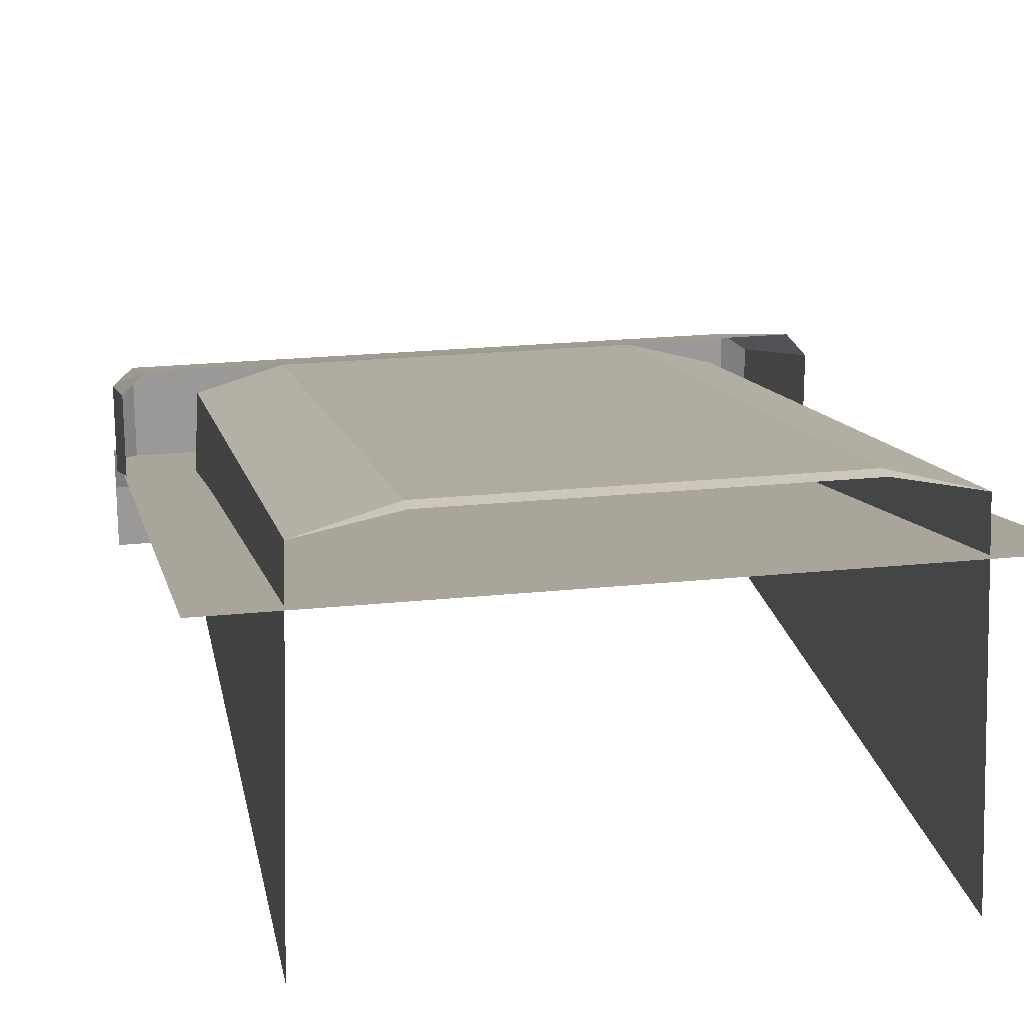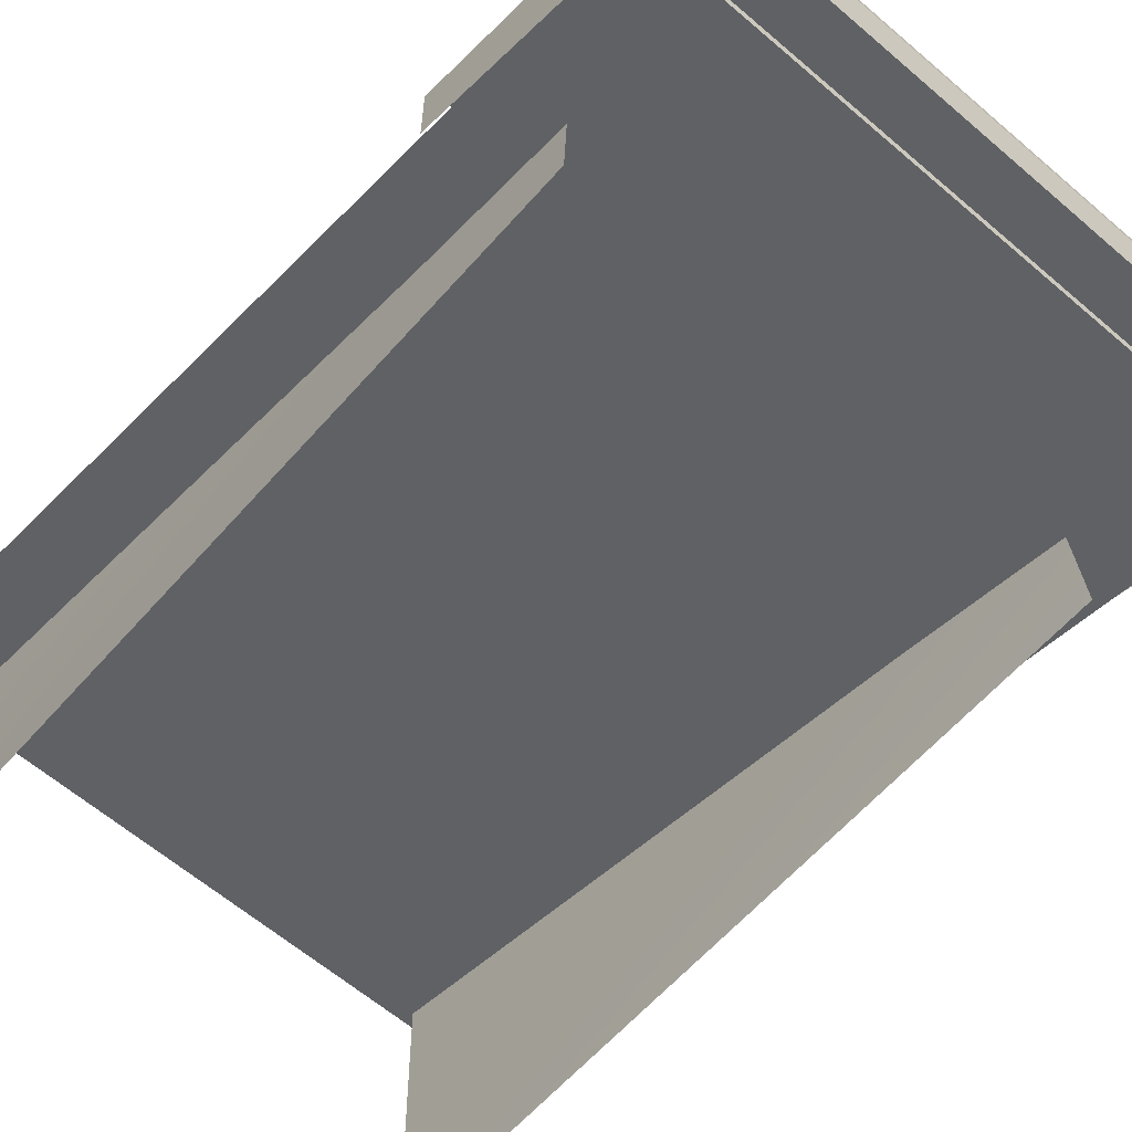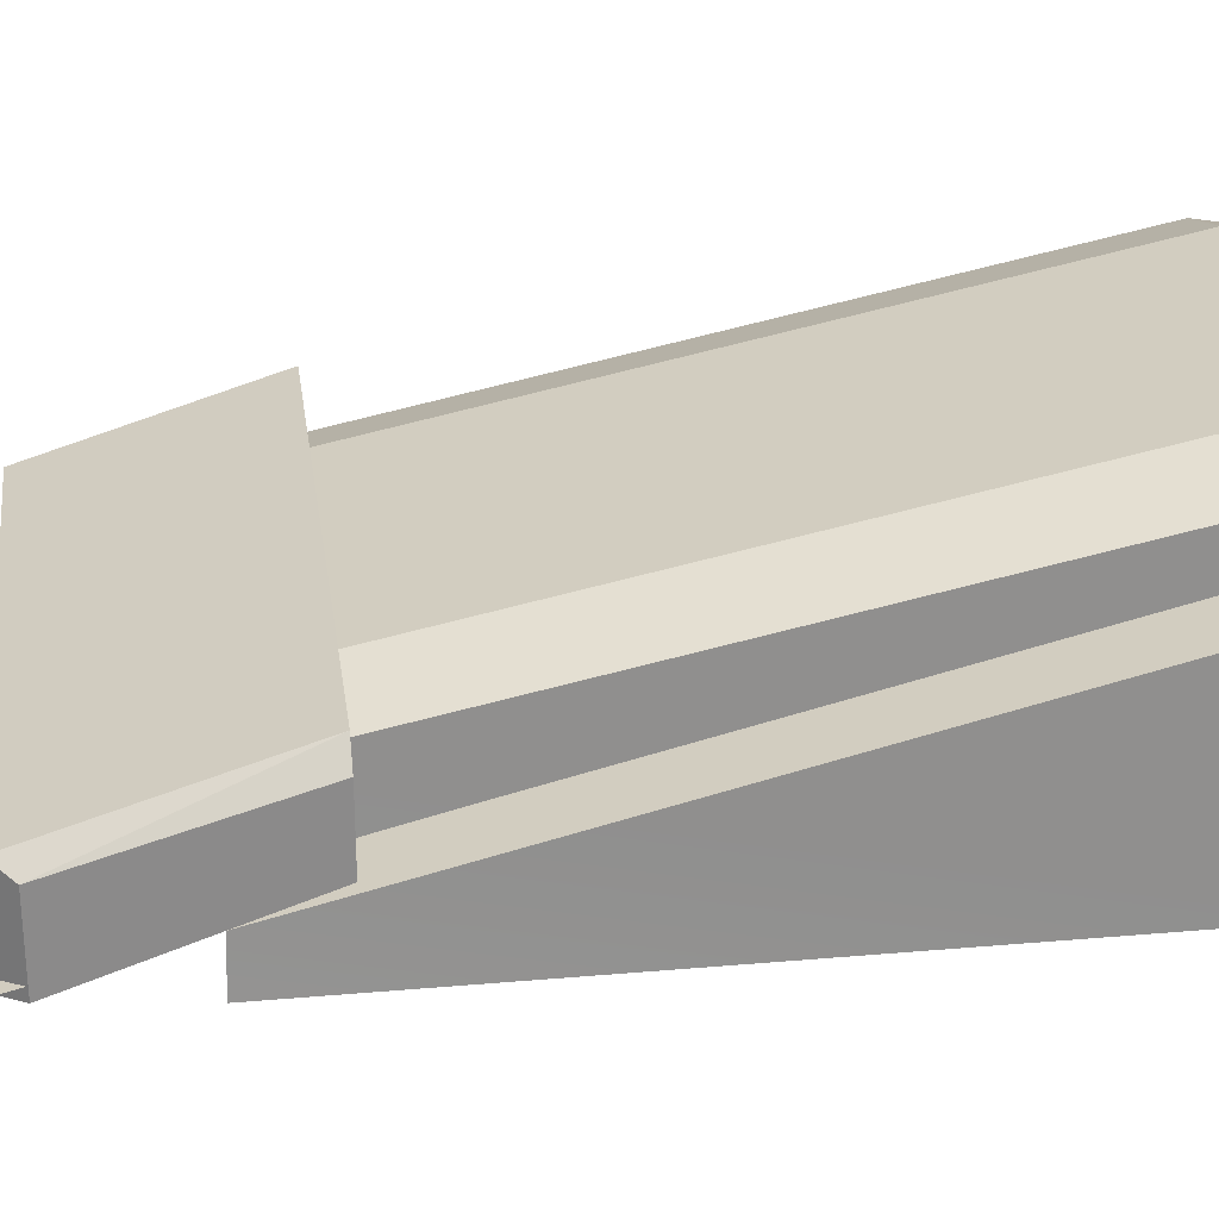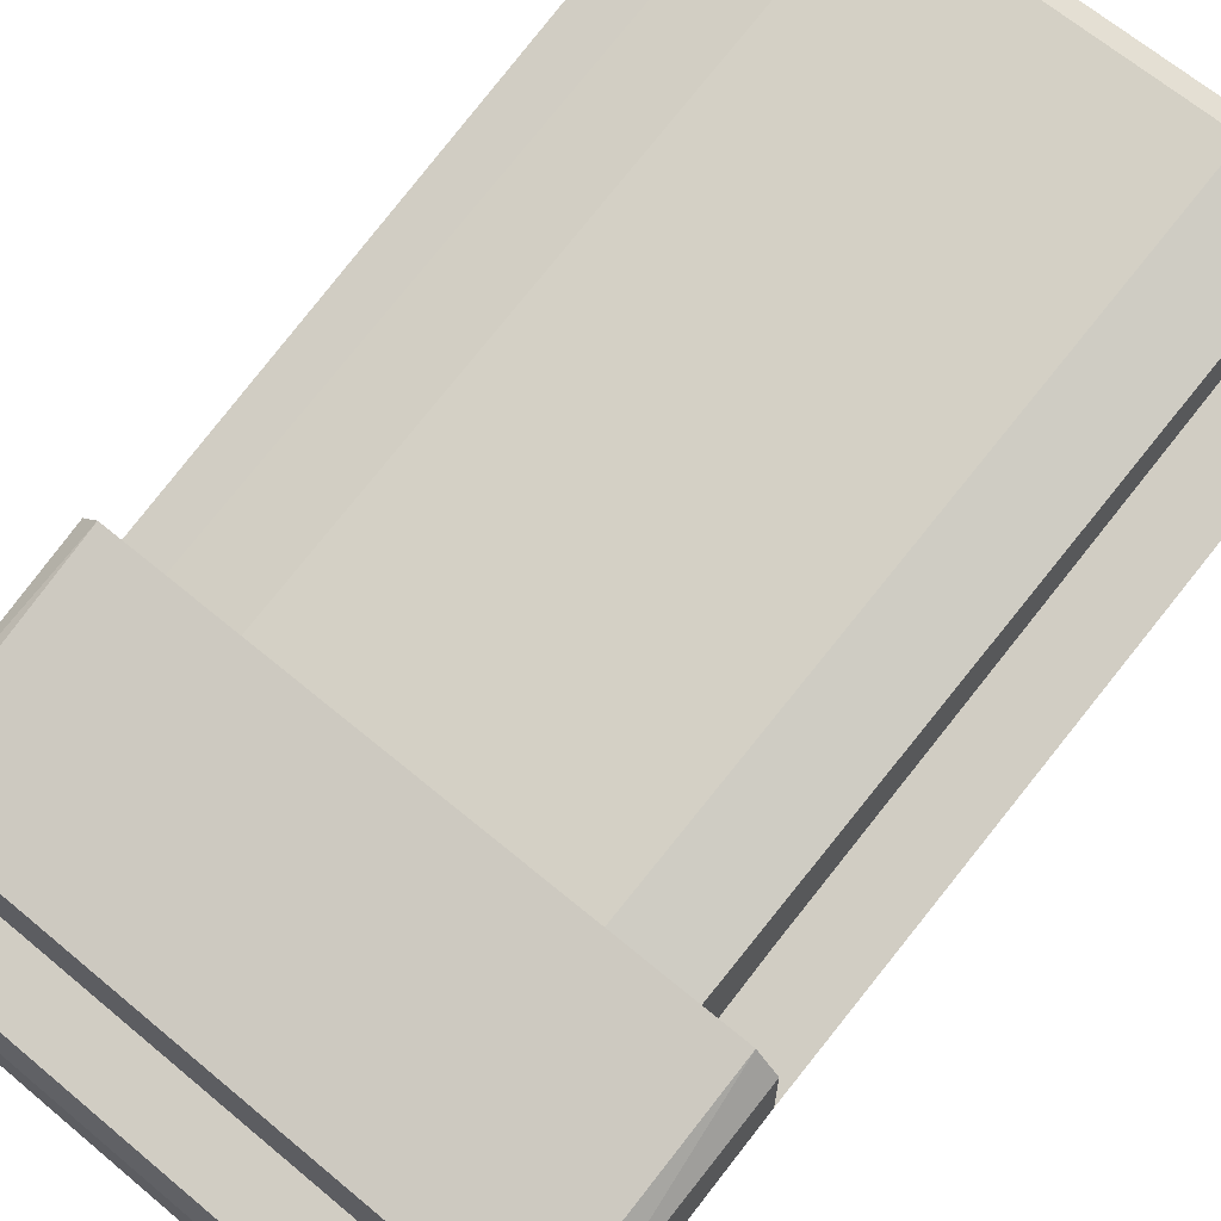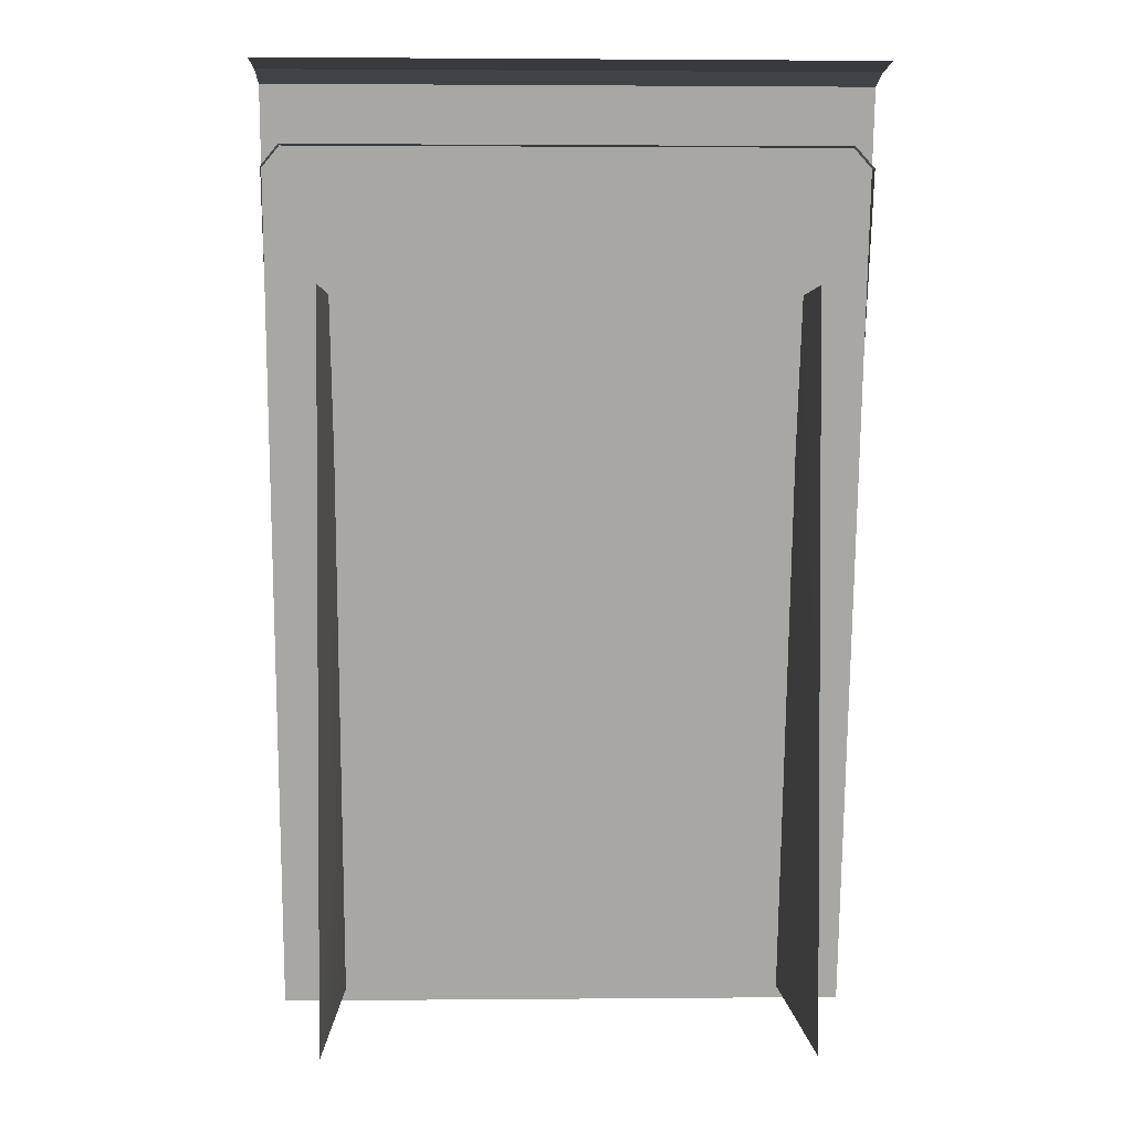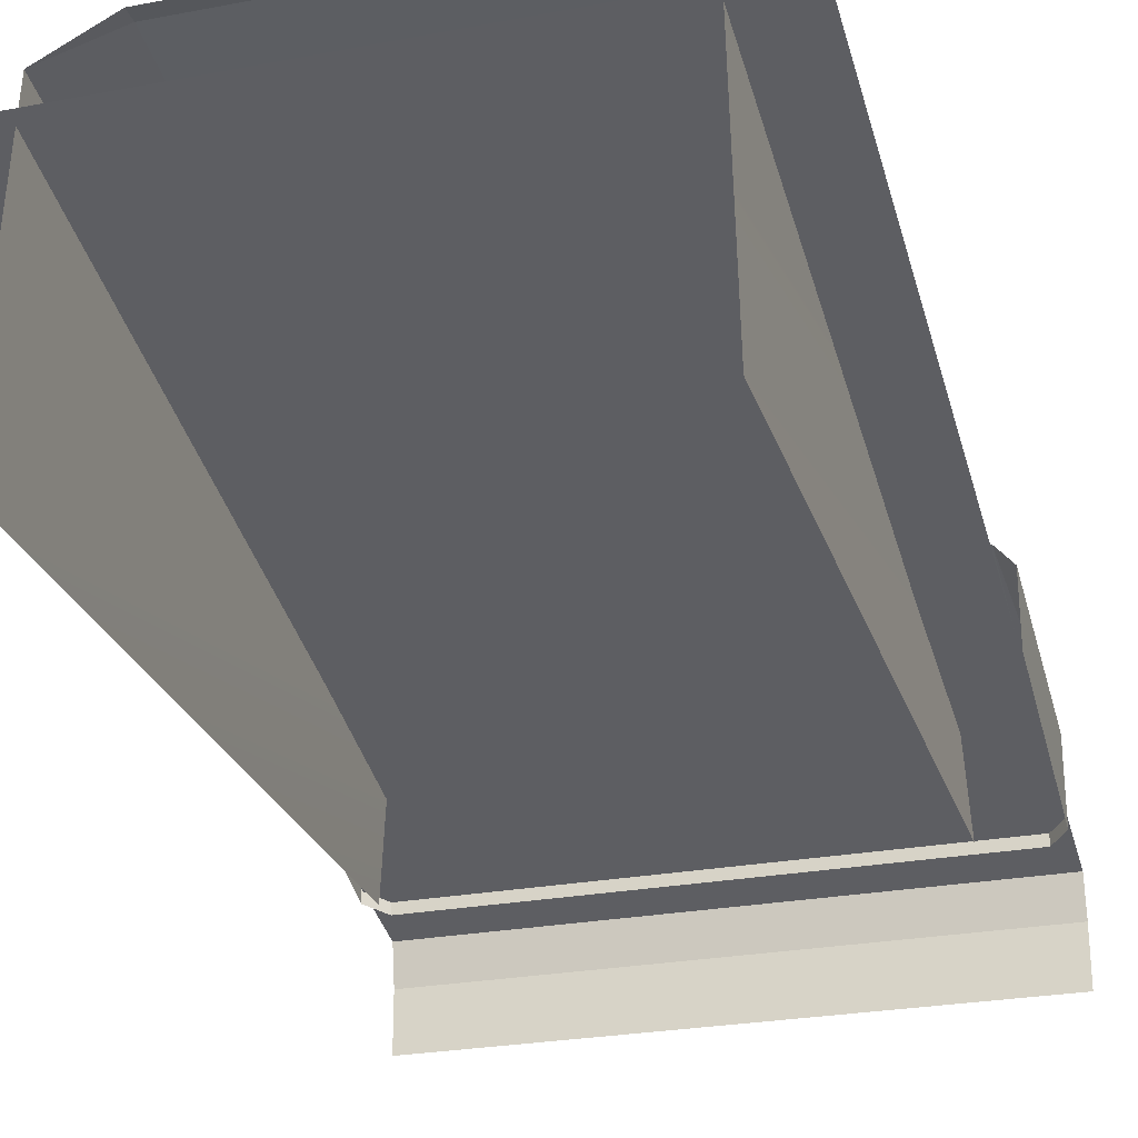
<metadata>
{"format":"obj","ext":"obj","renderer":"f3d","projection":"perspective","resolution":1024,"background":"white","views":[{"elev":21.3,"azim":-10.6,"up":"+Z"},{"elev":-61.5,"azim":138.8,"up":"+Z"},{"elev":26.8,"azim":-97.8,"up":"+Z"},{"elev":66.7,"azim":-140.0,"up":"+Z"},{"elev":2.2,"azim":178.2,"up":"+Y"},{"elev":-26.4,"azim":16.5,"up":"+Z"}]}
</metadata>
<code>
g obj_hall_wall_S1
v -0.7658 -1.601 0.9111
v -0.8936 -1.574 0.8749
v -0.7658 -1.574 0.9111
v -0.2423 -1.601 0.9111
v -0.2423 -1.574 0.9111
v -0.1145 -1.574 0.8749
v -1.009 -0.1417 0.5741
v -0.9757 -0.1066 0.5908
v -0.9757 -0.4756 0.7058
v -0.9757 -0.4756 0.7058
v -1.009 -0.4756 0.6712
v -1.009 -0.1417 0.5741
v -0.03184 -0.1066 0.5908
v -0.001864 -0.1417 0.5741
v -0.03184 -0.4756 0.7058
v -0.001864 -0.1417 0.5741
v -0.001864 -0.4756 0.6712
v -0.03184 -0.4756 0.7058
v -1.007 0.0007337 0.3537
v -0.001859 0.0007337 0.3537
v -0.001859 -0.01063 0.4228
v -1.007 -0.01063 0.4228
v -1.007 -0.01063 0.4228
v -0.001859 -0.01063 0.4228
v -0.001859 -0.1536 0.4572
v -1.007 -0.1536 0.4572
v -1.007 0.0007337 0.3537
v -1.007 0.0007337 0.2537
v -0.001859 0.0007337 0.2537
v -0.001859 0.0007337 0.3537
v -0.8936 -0.3481 0.6257
v -0.8936 -1.574 0.8749
v -0.9092 -1.591 0.3524
v -0.9092 -0.3393 0.3524
v -0.1145 -0.3481 0.6257
v -0.09892 -0.3393 0.3524
v -0.09892 -1.591 0.3524
v -0.1145 -1.574 0.8749
v -0.2423 -1.574 0.9111
v -0.7658 -0.3481 0.6618
v -0.2423 -0.3481 0.6618
v -0.7658 -1.574 0.9111
v -0.8936 -0.3481 0.6257
v -0.7658 -0.3481 0.6618
v -0.7658 -1.574 0.9111
v -0.8936 -1.574 0.8749
v -0.2423 -0.3481 0.6618
v -0.1145 -0.3481 0.6257
v -0.2423 -1.574 0.9111
v -0.1145 -1.574 0.8749
v -0.7658 -1.574 0.9111
v -0.2423 -1.574 0.9111
v -0.2423 -1.601 0.9111
v -0.7658 -1.601 0.9111
v -1.009 -0.1417 0.5741
v -1.009 -0.4756 0.6712
v -1.009 -0.4756 0.5498
v -1.009 -0.1417 0.4348
v -0.001864 -0.1417 0.5741
v -0.001864 -0.1417 0.4348
v -0.001864 -0.4756 0.5498
v -0.001864 -0.4756 0.6712
v -0.9757 -0.1066 0.5908
v -0.9757 -0.1066 0.4265
v -0.03184 -0.1066 0.5908
v -0.03184 -0.1066 0.4265
v -0.9757 -0.4756 0.7058
v -0.9757 -0.1066 0.5908
v -0.03184 -0.4756 0.7058
v -0.03184 -0.1066 0.5908
v -1.009 -0.1417 0.4348
v -0.9757 -0.1066 0.4265
v -1.009 -0.1417 0.5741
v -0.9757 -0.1066 0.5908
v -0.03184 -0.1066 0.4265
v -0.001864 -0.1417 0.4348
v -0.001864 -0.1417 0.5741
v -0.03184 -0.1066 0.5908
v -1.007 -1.599 0.8056
v -1.007 -0.1536 0.4572
v -0.001859 -0.1536 0.4572
v -0.001859 -1.599 0.8056
g obj_hall_wall_S1_0
f 3 2 1
f 6 5 4
f 9 8 7
f 12 11 10
f 15 14 13
f 18 17 16
f 21 20 19
f 22 21 19
f 25 24 23
f 26 25 23
f 29 28 27
f 30 29 27
f 33 32 31
f 31 34 33
f 37 36 35
f 35 38 37
f 41 40 39
f 42 39 40
f 45 44 43
f 43 46 45
f 49 48 47
f 49 50 48
f 53 52 51
f 51 54 53
f 57 56 55
f 55 58 57
f 61 60 59
f 59 62 61
f 65 64 63
f 64 65 66
f 69 68 67
f 68 69 70
f 73 72 71
f 73 74 72
f 77 76 75
f 75 78 77
f 81 80 79
f 82 81 79

</code>
